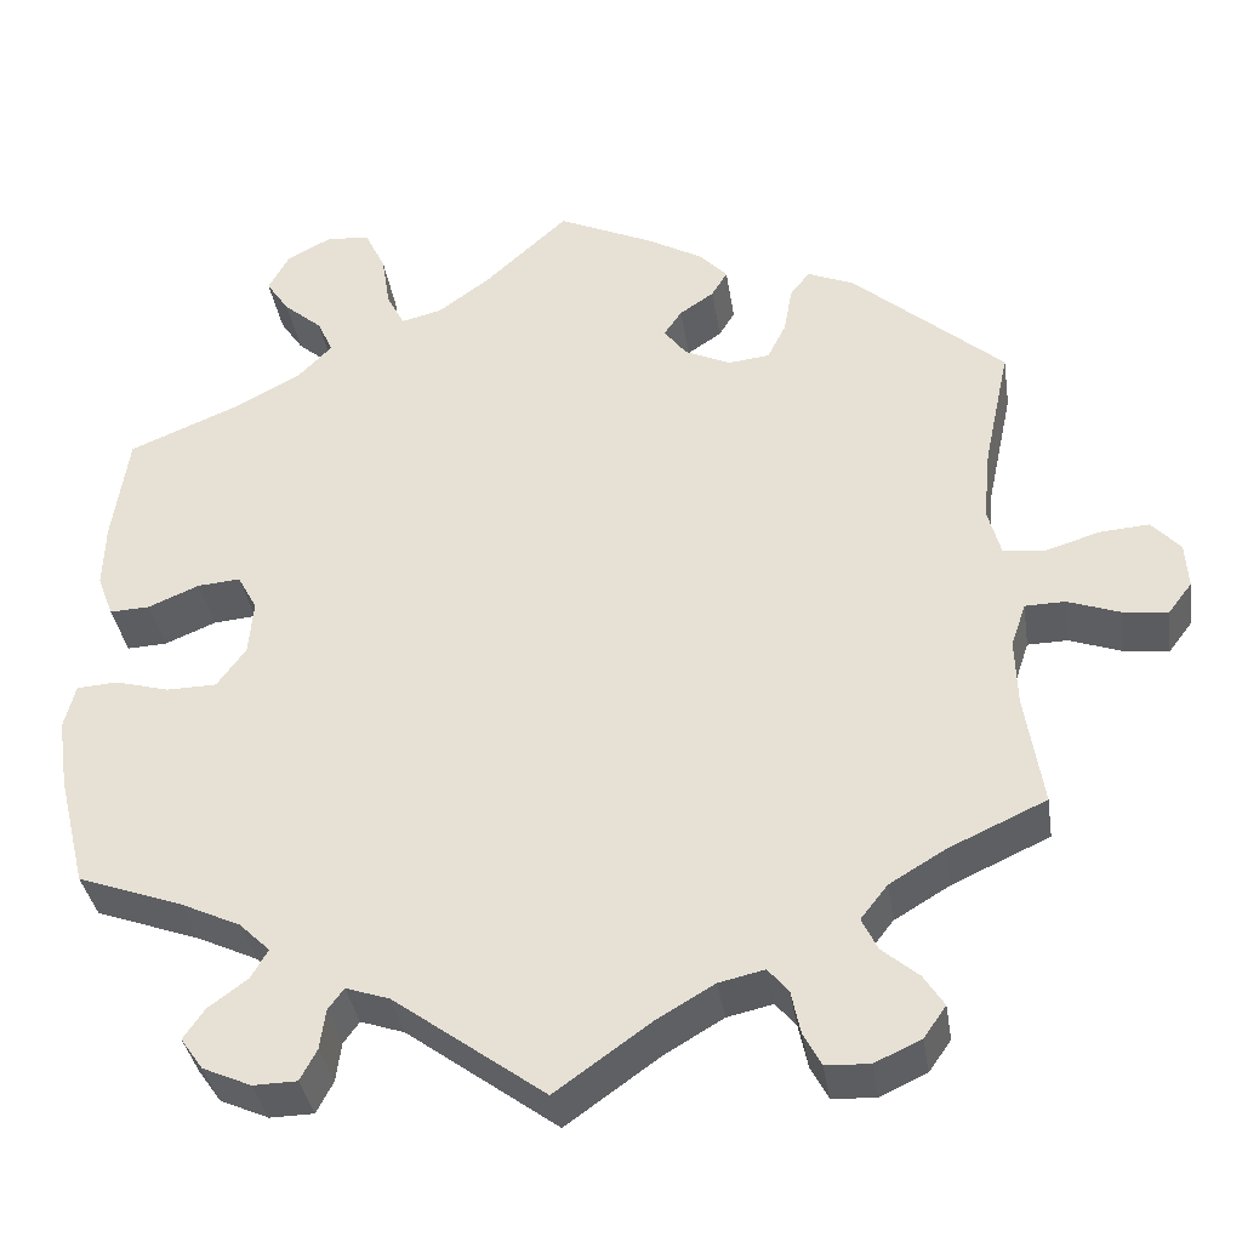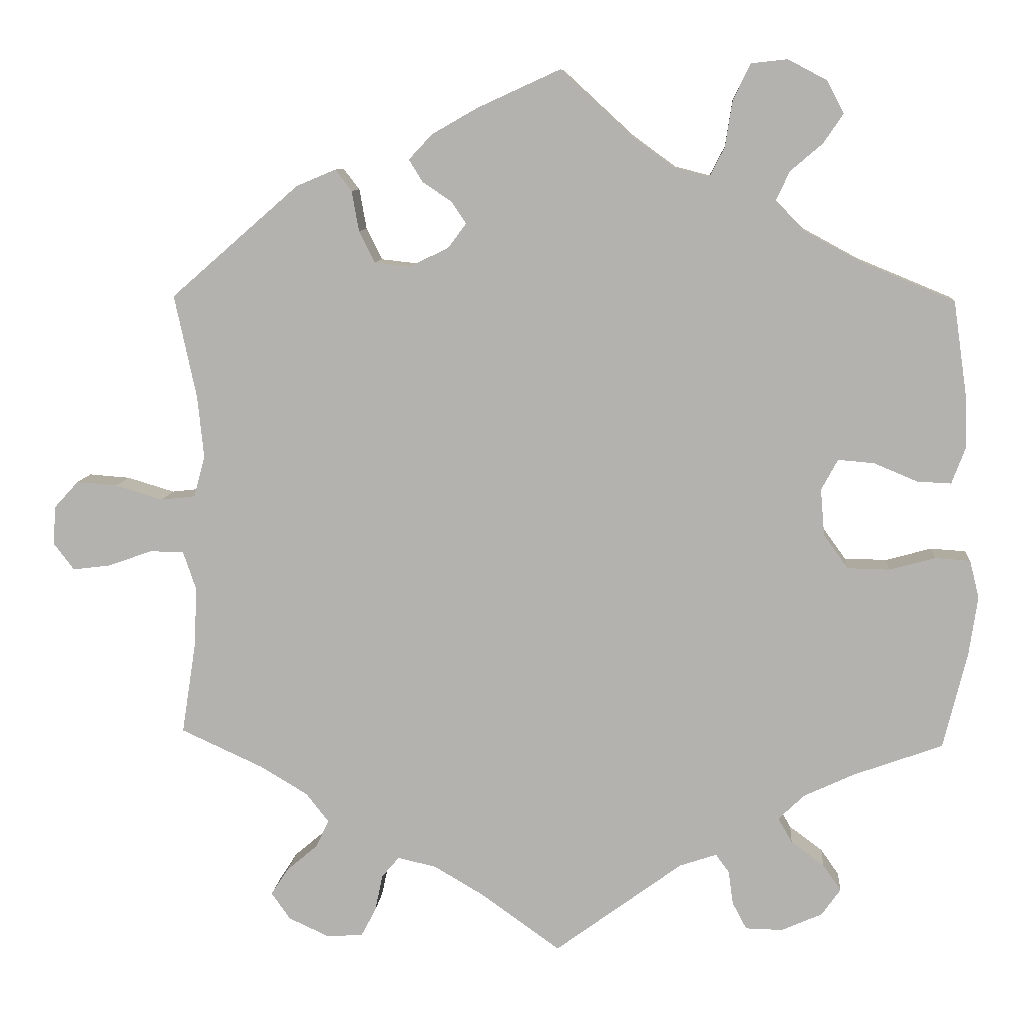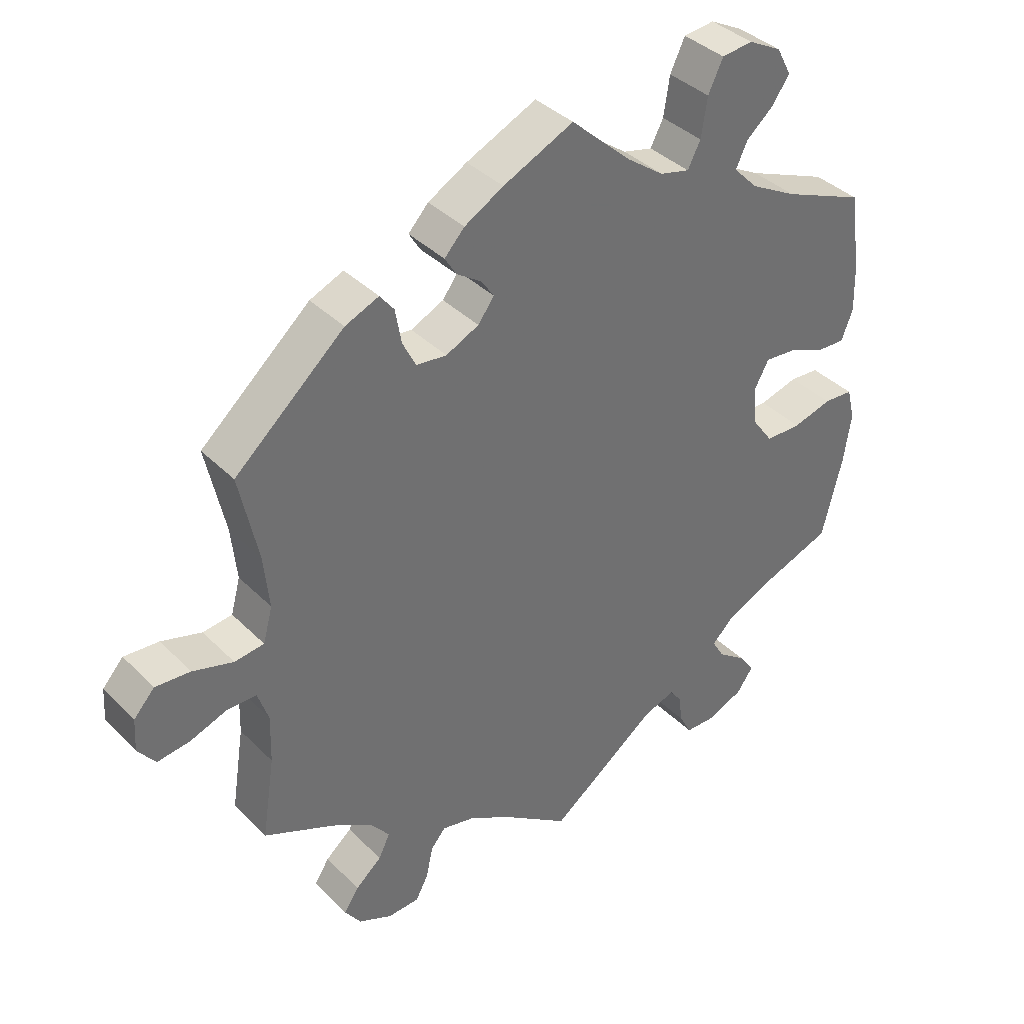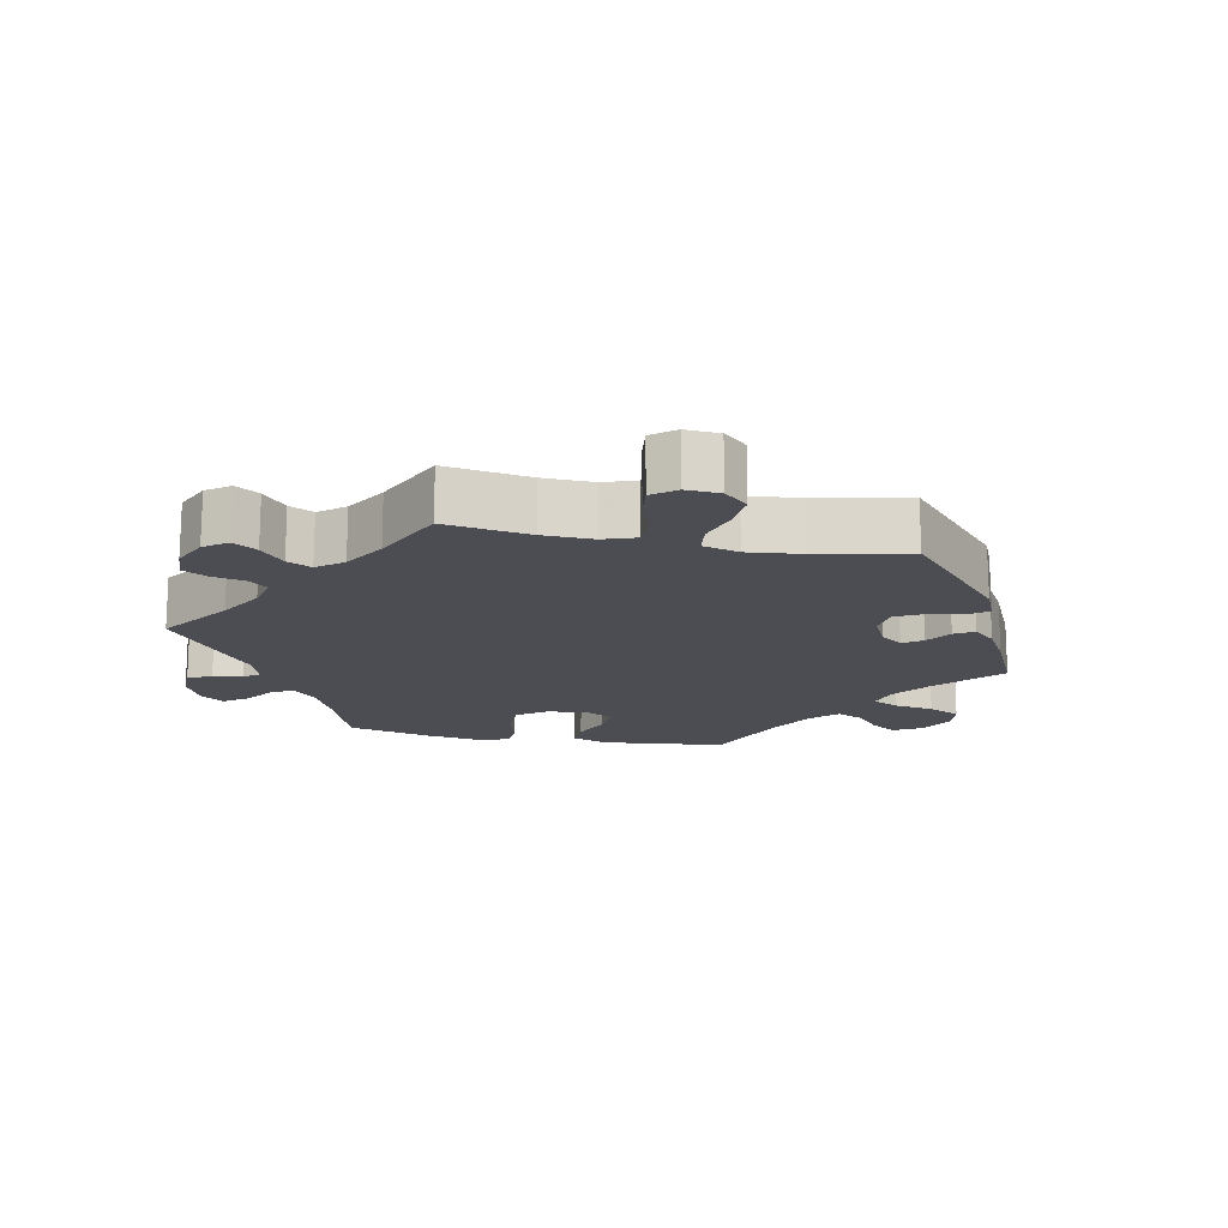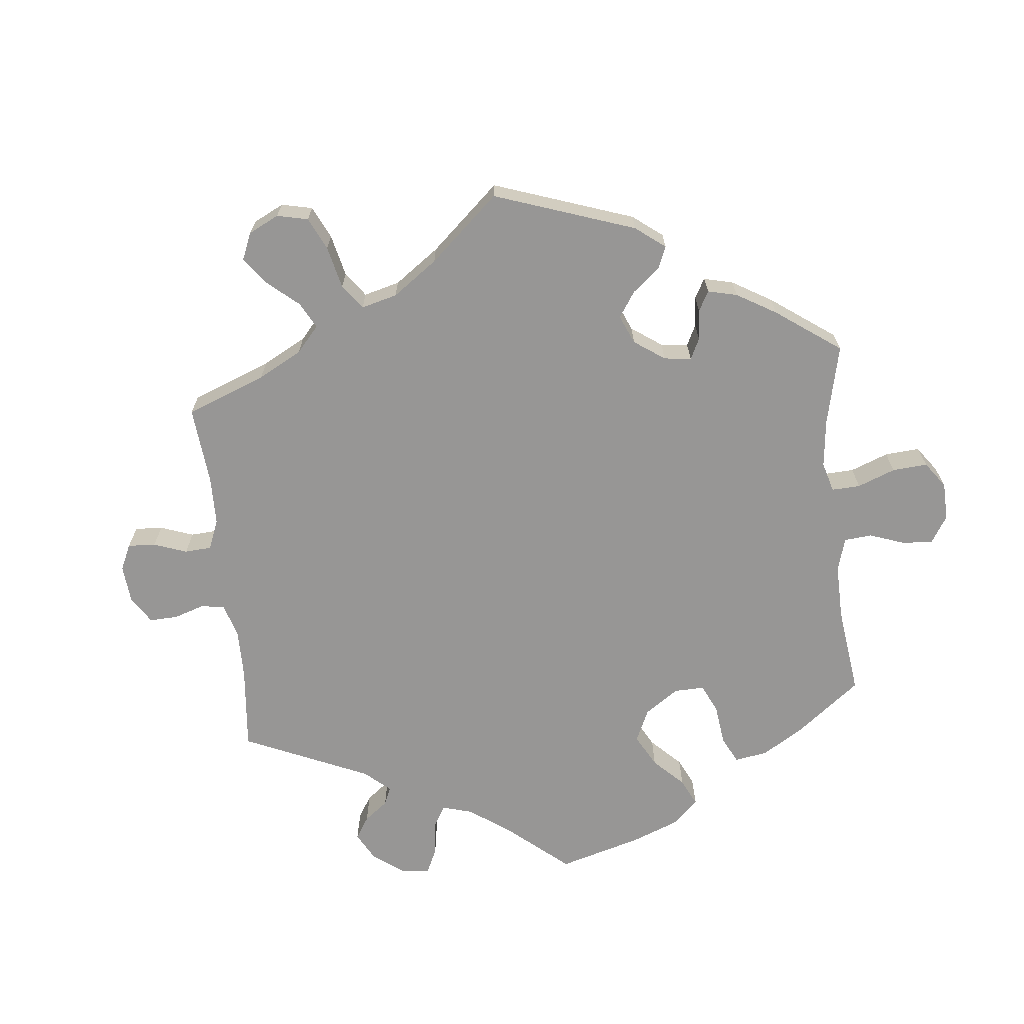
<metadata>
{"format":"obj","ext":"obj","renderer":"f3d","projection":"perspective","resolution":1024,"background":"white","views":[{"elev":-36.3,"azim":-171.3,"up":"+Z"},{"elev":9.2,"azim":4.7,"up":"+Z"},{"elev":38.0,"azim":-38.8,"up":"+Z"},{"elev":-16.3,"azim":-101.2,"up":"+Y"},{"elev":-67.9,"azim":-54.1,"up":"+Y"}]}
</metadata>
<code>
v -0.338 0.07 0.431
v -0.288 0.07 0.452
v -0.267 0.07 0.425
v -0.258 0.07 0.374
v -0.238 0.07 0.334
v -0.193 0.07 0.329
v -0.144 0.07 0.352
v -0.12 0.07 0.384
v -0.139 0.07 0.412
v -0.176 0.07 0.437
v -0.193 0.07 0.465
v -0.163 0.07 0.497
v -0.105 0.07 0.53
v 0 0.07 0.578
v 0.089 0.07 0.496
v 0.145 0.07 0.455
v 0.189 0.07 0.444
v 0.208 0.07 0.481
v 0.217 0.07 0.539
v 0.239 0.07 0.585
v 0.285 0.07 0.59
v 0.334 0.07 0.564
v 0.356 0.07 0.523
v 0.331 0.07 0.486
v 0.29 0.07 0.451
v 0.273 0.07 0.414
v 0.309 0.07 0.377
v 0.379 0.07 0.339
v 0.5 0.07 0.289
v 0.517 0.07 0.171
v 0.519 0.07 0.101
v 0.502 0.07 0.056
v 0.459 0.07 0.058
v 0.404 0.07 0.081
v 0.358 0.07 0.085
v 0.337 0.07 0.046
v 0.342 0.07 -0.013
v 0.373 0.07 -0.056
v 0.427 0.07 -0.057
v 0.485 0.07 -0.041
v 0.529 0.07 -0.044
v 0.541 0.07 -0.092
v 0.53 0.07 -0.167
v 0.5 0.07 -0.289
v 0.387 0.07 -0.33
v 0.323 0.07 -0.36
v 0.29 0.07 -0.392
v 0.308 0.07 -0.423
v 0.35 0.07 -0.454
v 0.373 0.07 -0.487
v 0.349 0.07 -0.521
v 0.297 0.07 -0.544
v 0.25 0.07 -0.543
v 0.232 0.07 -0.509
v 0.226 0.07 -0.466
v 0.209 0.07 -0.443
v 0.162 0.07 -0.459
v 0 0.07 -0.578
v -0.101 0.07 -0.506
v -0.164 0.07 -0.469
v -0.213 0.07 -0.458
v -0.235 0.07 -0.484
v -0.245 0.07 -0.531
v -0.264 0.07 -0.567
v -0.311 0.07 -0.569
v -0.361 0.07 -0.546
v -0.385 0.07 -0.512
v -0.363 0.07 -0.478
v -0.324 0.07 -0.445
v -0.307 0.07 -0.41
v -0.336 0.07 -0.373
v -0.396 0.07 -0.337
v -0.501 0.07 -0.289
v -0.482 0.07 -0.167
v -0.48 0.07 -0.095
v -0.496 0.07 -0.048
v -0.539 0.07 -0.047
v -0.595 0.07 -0.067
v -0.643 0.07 -0.073
v -0.669 0.07 -0.039
v -0.666 0.07 0.01
v -0.635 0.07 0.044
v -0.583 0.07 0.04
v -0.523 0.07 0.022
v -0.479 0.07 0.027
v -0.465 0.07 0.079
v -0.473 0.07 0.158
v -0.501 0.07 0.289
v -0.338 0 0.431
v -0.288 0 0.452
v -0.267 0 0.425
v -0.258 0 0.374
v -0.238 0 0.334
v -0.193 0 0.329
v -0.144 0 0.352
v -0.12 0 0.384
v -0.139 0 0.412
v -0.176 0 0.437
v -0.193 0 0.465
v -0.163 0 0.497
v -0.105 0 0.53
v 0 0 0.578
v 0.089 0 0.496
v 0.145 0 0.455
v 0.189 0 0.444
v 0.208 0 0.481
v 0.217 0 0.539
v 0.239 0 0.585
v 0.285 0 0.59
v 0.334 0 0.564
v 0.356 0 0.523
v 0.331 0 0.486
v 0.29 0 0.451
v 0.273 0 0.414
v 0.309 0 0.377
v 0.379 0 0.339
v 0.5 0 0.289
v 0.517 0 0.171
v 0.519 0 0.101
v 0.502 0 0.056
v 0.459 0 0.058
v 0.404 0 0.081
v 0.358 0 0.085
v 0.337 0 0.046
v 0.342 0 -0.013
v 0.373 0 -0.056
v 0.427 0 -0.057
v 0.485 0 -0.041
v 0.529 0 -0.044
v 0.541 0 -0.092
v 0.53 0 -0.167
v 0.5 0 -0.289
v 0.387 0 -0.33
v 0.323 0 -0.36
v 0.29 0 -0.392
v 0.308 0 -0.423
v 0.35 0 -0.454
v 0.373 0 -0.487
v 0.349 0 -0.521
v 0.297 0 -0.544
v 0.25 0 -0.543
v 0.232 0 -0.509
v 0.226 0 -0.466
v 0.209 0 -0.443
v 0.162 0 -0.459
v 0 0 -0.578
v -0.101 0 -0.506
v -0.164 0 -0.469
v -0.213 0 -0.458
v -0.235 0 -0.484
v -0.245 0 -0.531
v -0.264 0 -0.567
v -0.311 0 -0.569
v -0.361 0 -0.546
v -0.385 0 -0.512
v -0.363 0 -0.478
v -0.324 0 -0.445
v -0.307 0 -0.41
v -0.336 0 -0.373
v -0.396 0 -0.337
v -0.501 0 -0.289
v -0.482 0 -0.167
v -0.48 0 -0.095
v -0.496 0 -0.048
v -0.539 0 -0.047
v -0.595 0 -0.067
v -0.643 0 -0.073
v -0.669 0 -0.039
v -0.666 0 0.01
v -0.635 0 0.044
v -0.583 0 0.04
v -0.523 0 0.022
v -0.479 0 0.027
v -0.465 0 0.079
v -0.473 0 0.158
v -0.501 0 0.289
f 87 88 1 2
f 86 87 2 3
f 85 86 3 4
f 81 82 83 84
f 79 80 81 84
f 77 78 79 84
f 76 77 84 85
f 75 76 85 4
f 72 73 74
f 71 72 74 75
f 70 71 75 4
f 66 67 68 69
f 66 69 70
f 65 66 70
f 62 63 64 65
f 61 62 65 70
f 60 61 70 4
f 57 58 59
f 56 57 59 60
f 52 53 54 55
f 52 55 56
f 51 52 56
f 48 49 50 51
f 47 48 51 56
f 46 47 56 60
f 42 43 44 45
f 39 40 41 42
f 38 39 42 45
f 37 38 45 46
f 31 32 33 34
f 31 34 35
f 28 29 30 31
f 27 28 31 35
f 26 27 35 36
f 22 23 24 25
f 22 25 26
f 21 22 26
f 18 19 20 21
f 17 18 21 26
f 16 17 26 36
f 12 13 14 15
f 9 10 11 12
f 8 9 12 15
f 7 8 15 16
f 60 4 5
f 60 5 6
f 36 37 46 60
f 16 36 60
f 6 7 16 60
f 90 89 176 175
f 91 90 175 174
f 92 91 174 173
f 172 171 170 169
f 172 169 168 167
f 172 167 166 165
f 173 172 165 164
f 92 173 164 163
f 162 161 160
f 163 162 160 159
f 92 163 159 158
f 157 156 155 154
f 158 157 154
f 158 154 153
f 153 152 151 150
f 158 153 150 149
f 92 158 149 148
f 147 146 145
f 148 147 145 144
f 143 142 141 140
f 144 143 140
f 144 140 139
f 139 138 137 136
f 144 139 136 135
f 148 144 135 134
f 133 132 131 130
f 130 129 128 127
f 133 130 127 126
f 134 133 126 125
f 122 121 120 119
f 123 122 119
f 119 118 117 116
f 123 119 116 115
f 124 123 115 114
f 113 112 111 110
f 114 113 110
f 114 110 109
f 109 108 107 106
f 114 109 106 105
f 124 114 105 104
f 103 102 101 100
f 100 99 98 97
f 103 100 97 96
f 104 103 96 95
f 93 92 148
f 94 93 148
f 148 134 125 124
f 148 124 104
f 148 104 95 94
f 1 89 90 2
f 2 90 91 3
f 3 91 92 4
f 4 92 93 5
f 5 93 94 6
f 6 94 95 7
f 7 95 96 8
f 8 96 97 9
f 9 97 98 10
f 10 98 99 11
f 11 99 100 12
f 12 100 101 13
f 13 101 102 14
f 14 102 103 15
f 15 103 104 16
f 16 104 105 17
f 17 105 106 18
f 18 106 107 19
f 19 107 108 20
f 20 108 109 21
f 21 109 110 22
f 22 110 111 23
f 23 111 112 24
f 24 112 113 25
f 25 113 114 26
f 26 114 115 27
f 27 115 116 28
f 28 116 117 29
f 29 117 118 30
f 30 118 119 31
f 31 119 120 32
f 32 120 121 33
f 33 121 122 34
f 34 122 123 35
f 35 123 124 36
f 36 124 125 37
f 37 125 126 38
f 38 126 127 39
f 39 127 128 40
f 40 128 129 41
f 41 129 130 42
f 42 130 131 43
f 43 131 132 44
f 44 132 133 45
f 45 133 134 46
f 46 134 135 47
f 47 135 136 48
f 48 136 137 49
f 49 137 138 50
f 50 138 139 51
f 51 139 140 52
f 52 140 141 53
f 53 141 142 54
f 54 142 143 55
f 55 143 144 56
f 56 144 145 57
f 57 145 146 58
f 58 146 147 59
f 59 147 148 60
f 60 148 149 61
f 61 149 150 62
f 62 150 151 63
f 63 151 152 64
f 64 152 153 65
f 65 153 154 66
f 66 154 155 67
f 67 155 156 68
f 68 156 157 69
f 69 157 158 70
f 70 158 159 71
f 71 159 160 72
f 72 160 161 73
f 73 161 162 74
f 74 162 163 75
f 75 163 164 76
f 76 164 165 77
f 77 165 166 78
f 78 166 167 79
f 79 167 168 80
f 80 168 169 81
f 81 169 170 82
f 82 170 171 83
f 83 171 172 84
f 84 172 173 85
f 85 173 174 86
f 86 174 175 87
f 87 175 176 88
f 88 176 89 1

</code>
